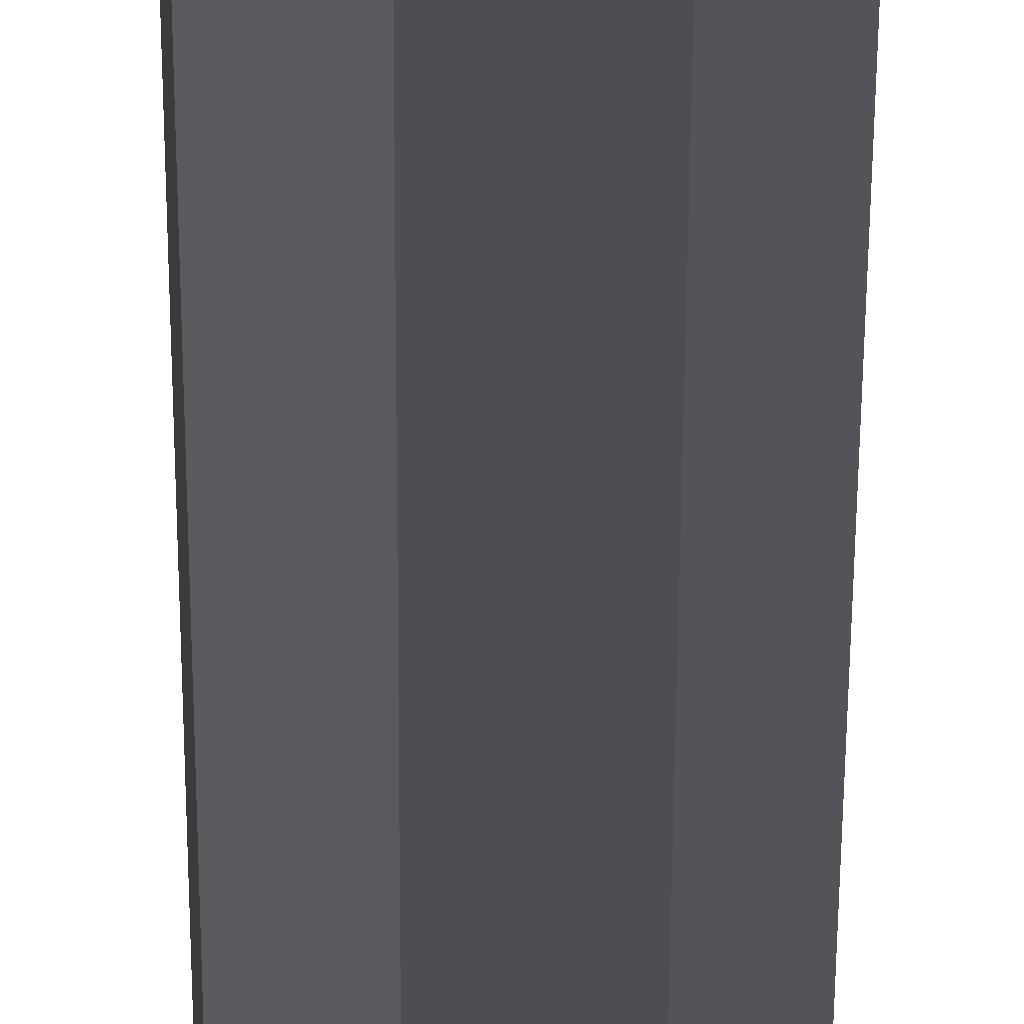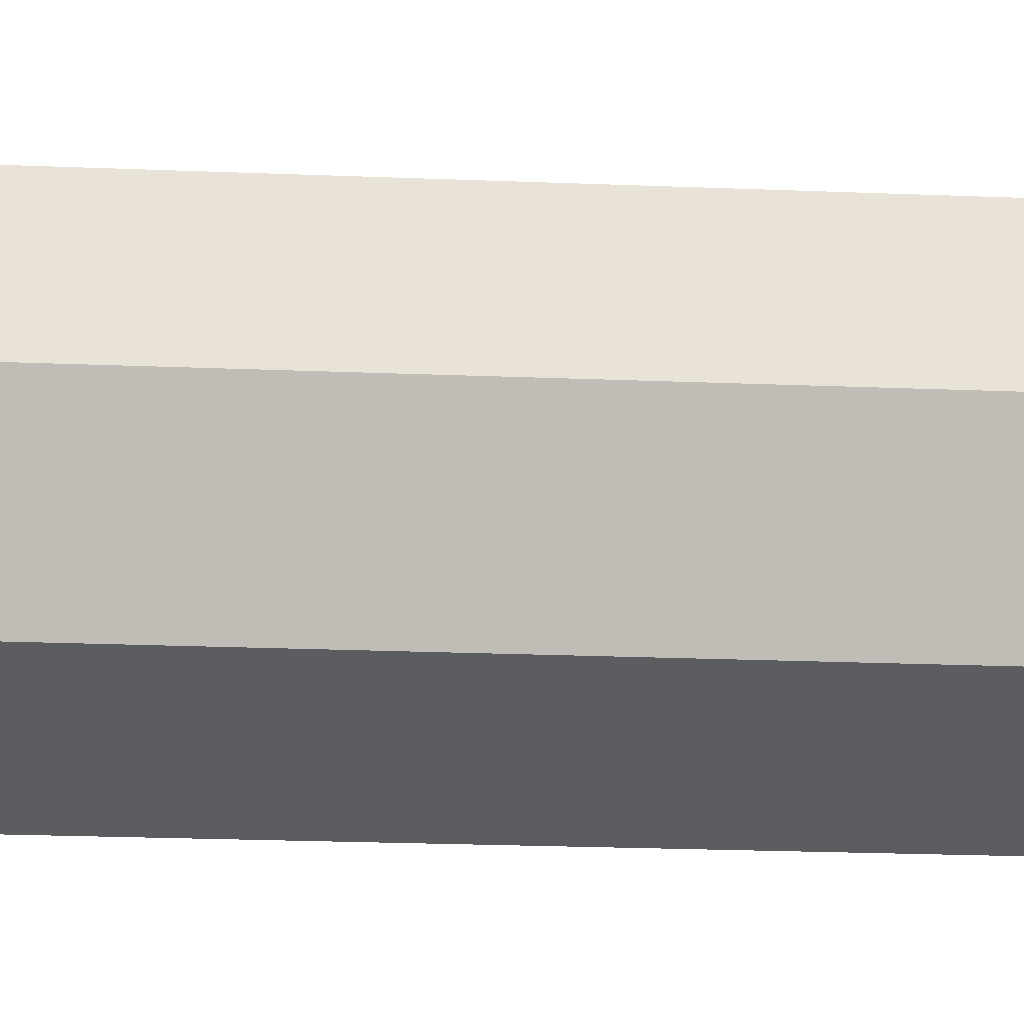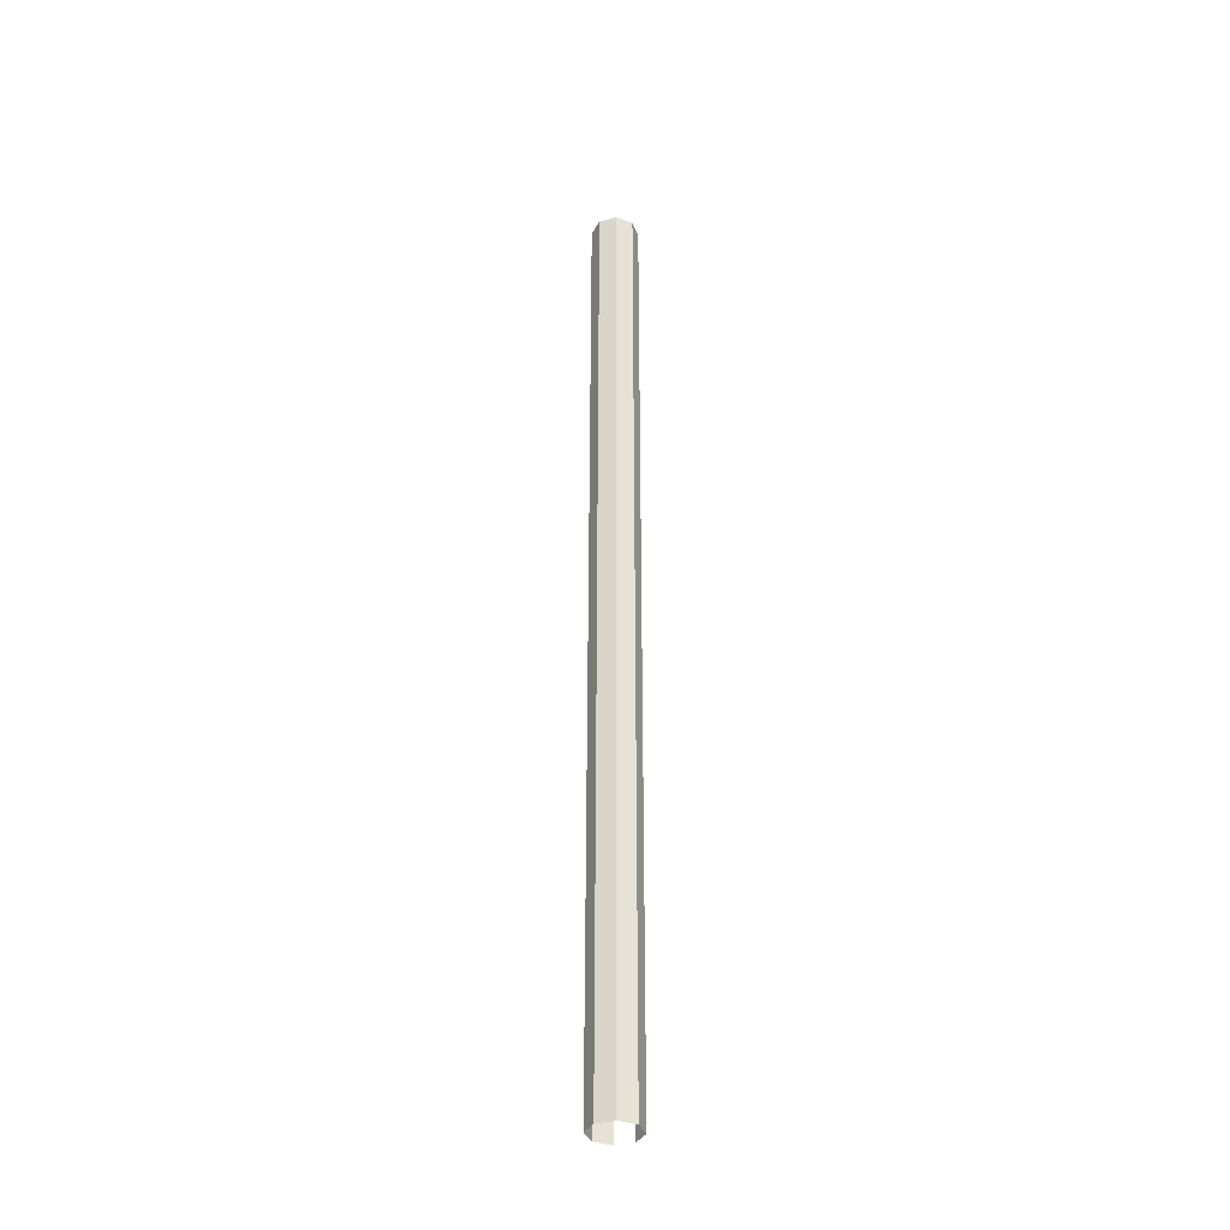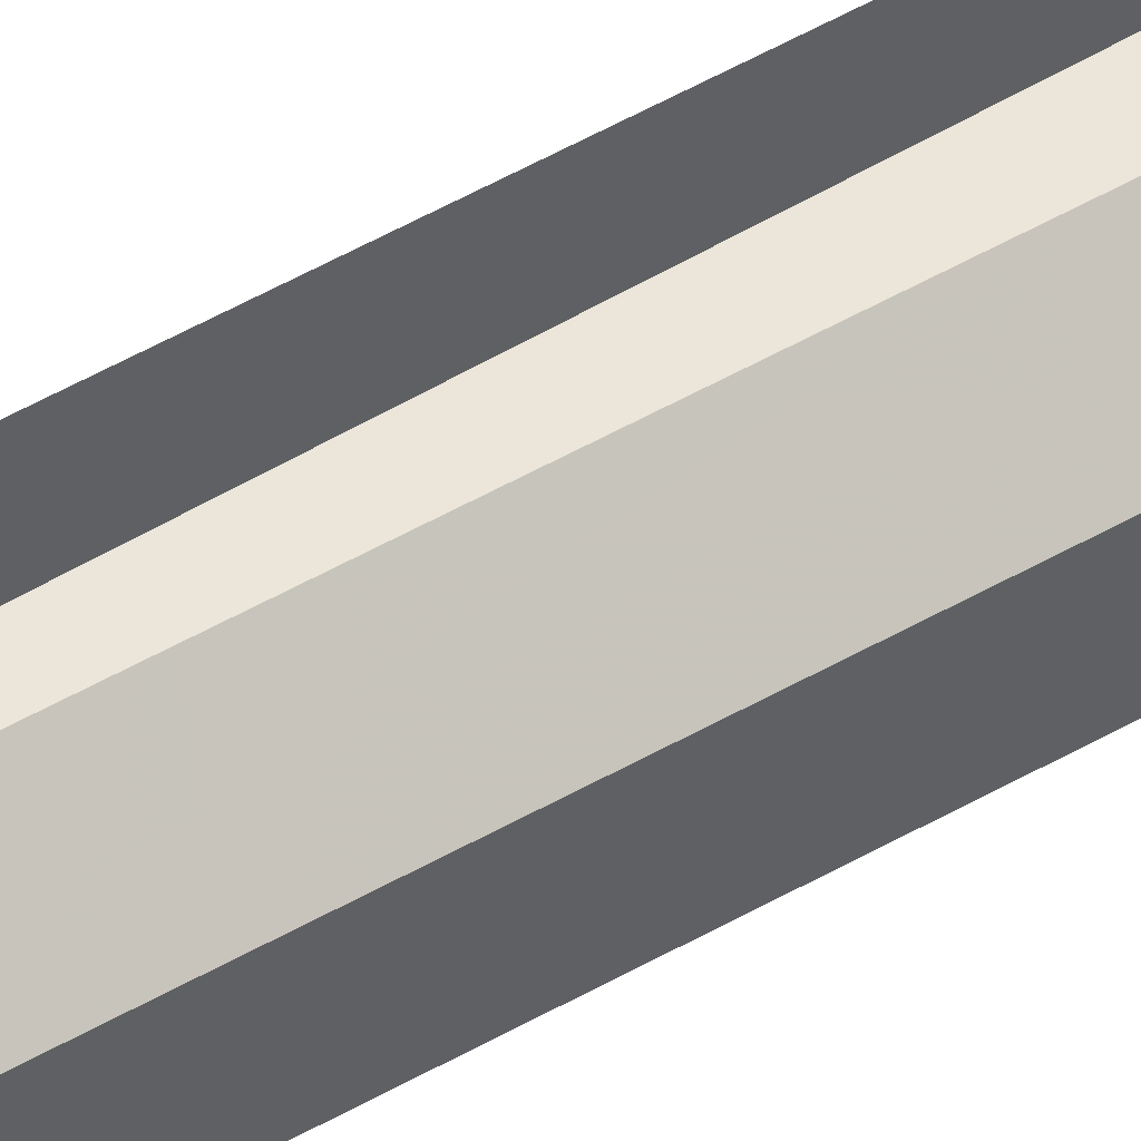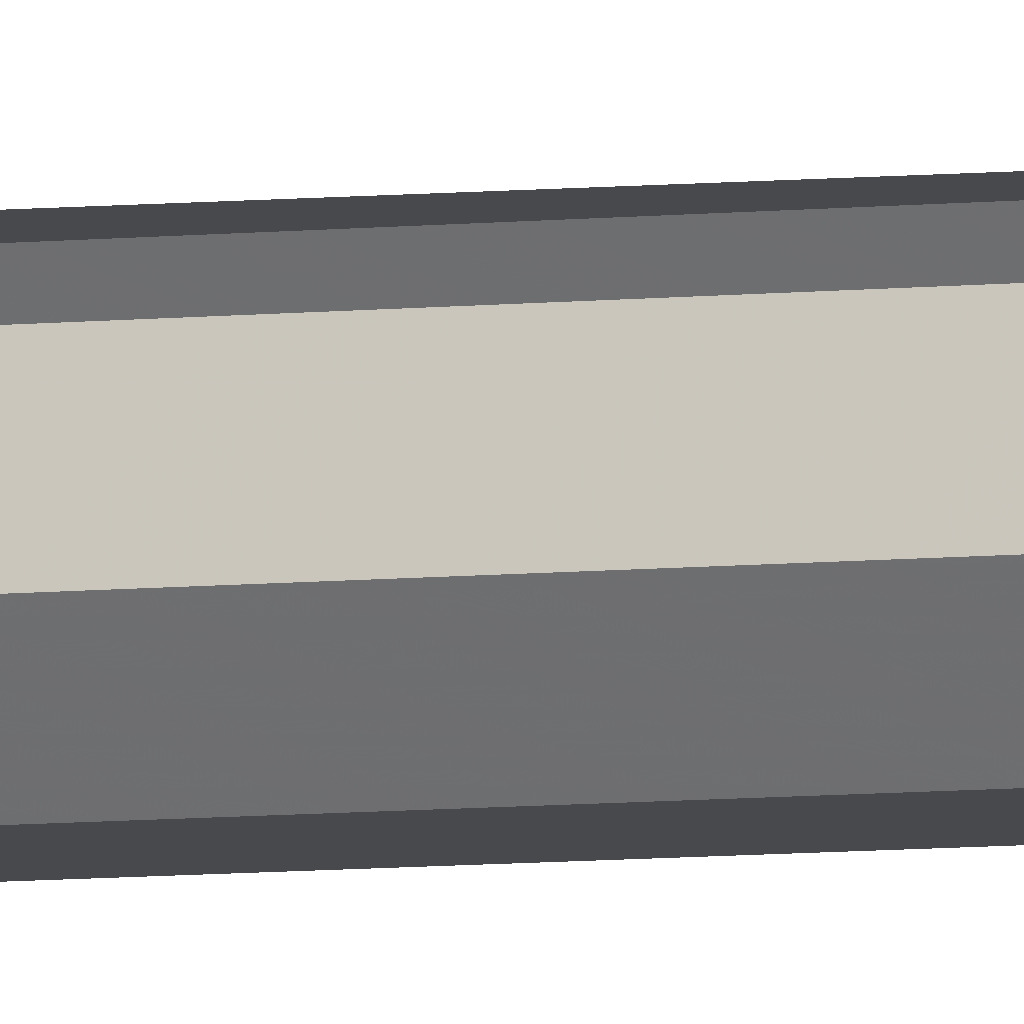
<metadata>
{"format":"obj","ext":"obj","renderer":"f3d","projection":"perspective","resolution":1024,"background":"white","views":[{"elev":-17.2,"azim":-0.1,"up":"+Z"},{"elev":-3.3,"azim":-115.0,"up":"+Z"},{"elev":-36.4,"azim":-119.8,"up":"+Y"},{"elev":42.0,"azim":-126.1,"up":"+Z"},{"elev":-8.1,"azim":105.5,"up":"+Z"}]}
</metadata>
<code>
v -1075 -227.6 483.1
v -1075 -210.4 483.1
v -1075 -227.6 483.1
v -1076 -210.4 482.8
v -1076 -227.6 482.8
v -1076 -210.4 482.5
v -1076 -227.6 482.5
v -1075 -210.4 482.3
v -1075 -227.6 482.3
v -1075 -210.4 482.3
v -1075 -227.6 482.3
v -1075 -210.4 482.5
v -1075 -227.6 482.5
v -1075 -210.4 482.9
v -1075 -227.6 482.9
v -1075 -210.4 483.1
f 1 2 3
f 3 2 4
f 3 4 5
f 5 4 6
f 5 6 7
f 7 6 8
f 7 8 9
f 9 8 10
f 9 10 11
f 11 10 12
f 11 12 13
f 13 12 14
f 13 14 15

</code>
